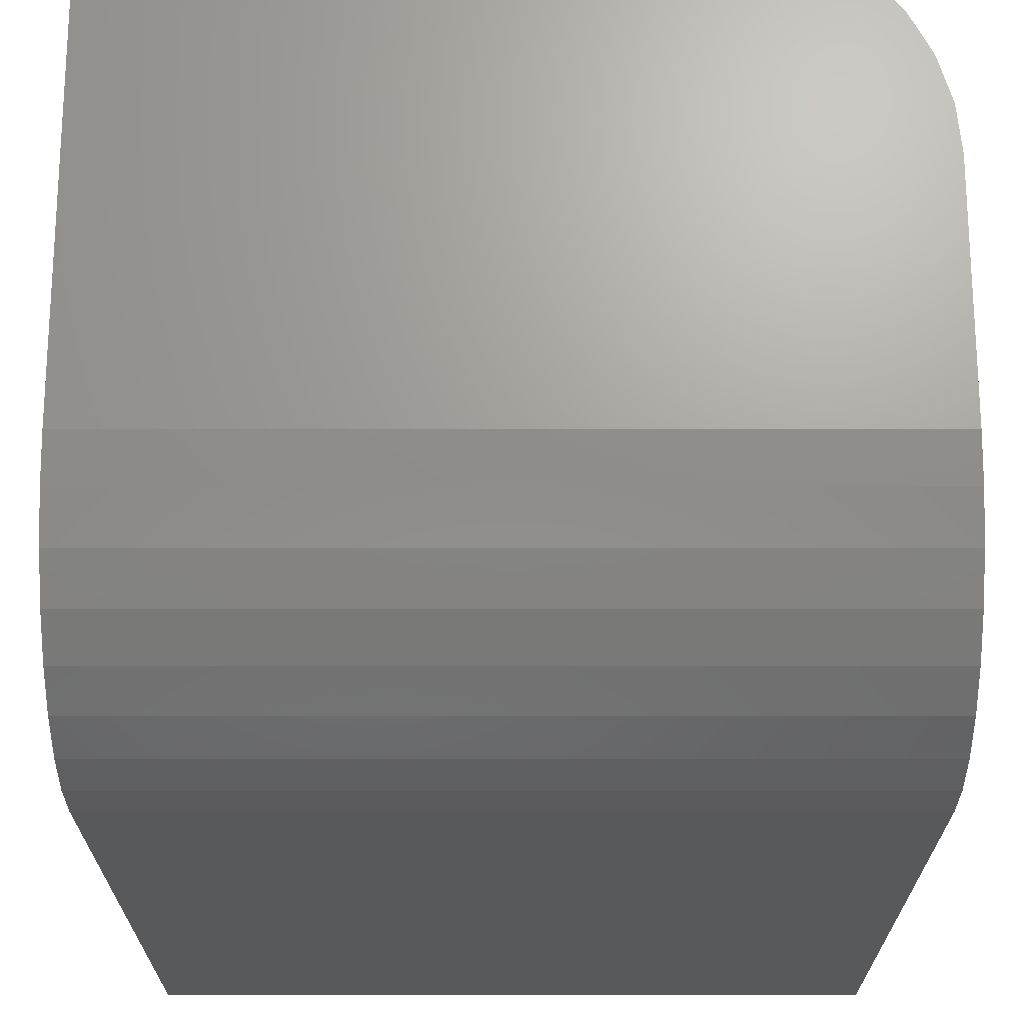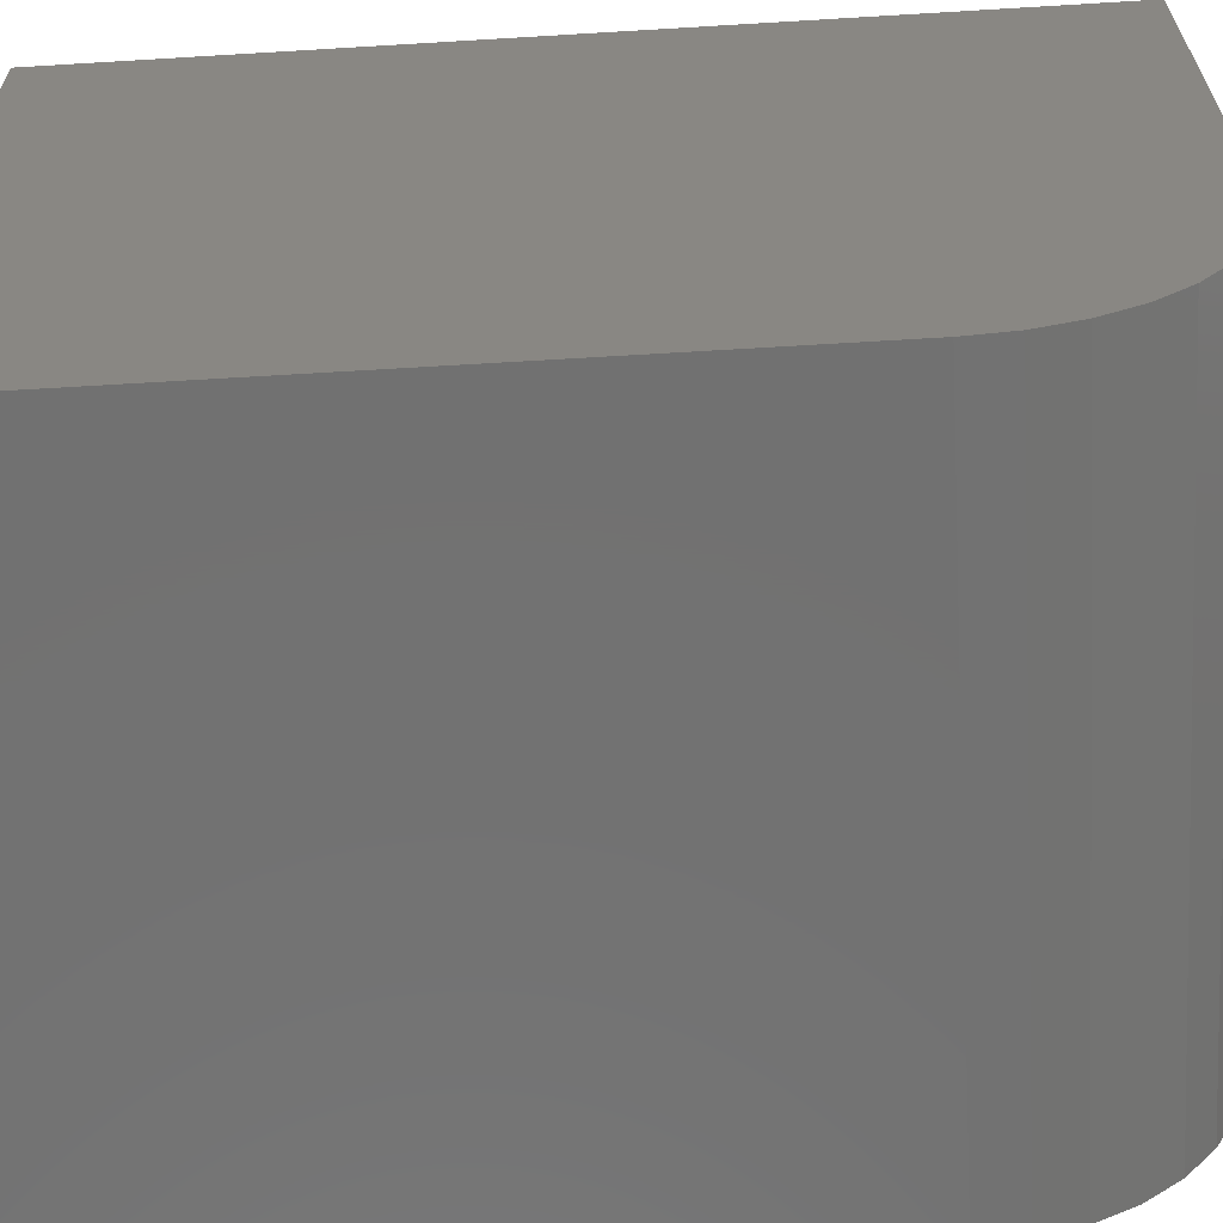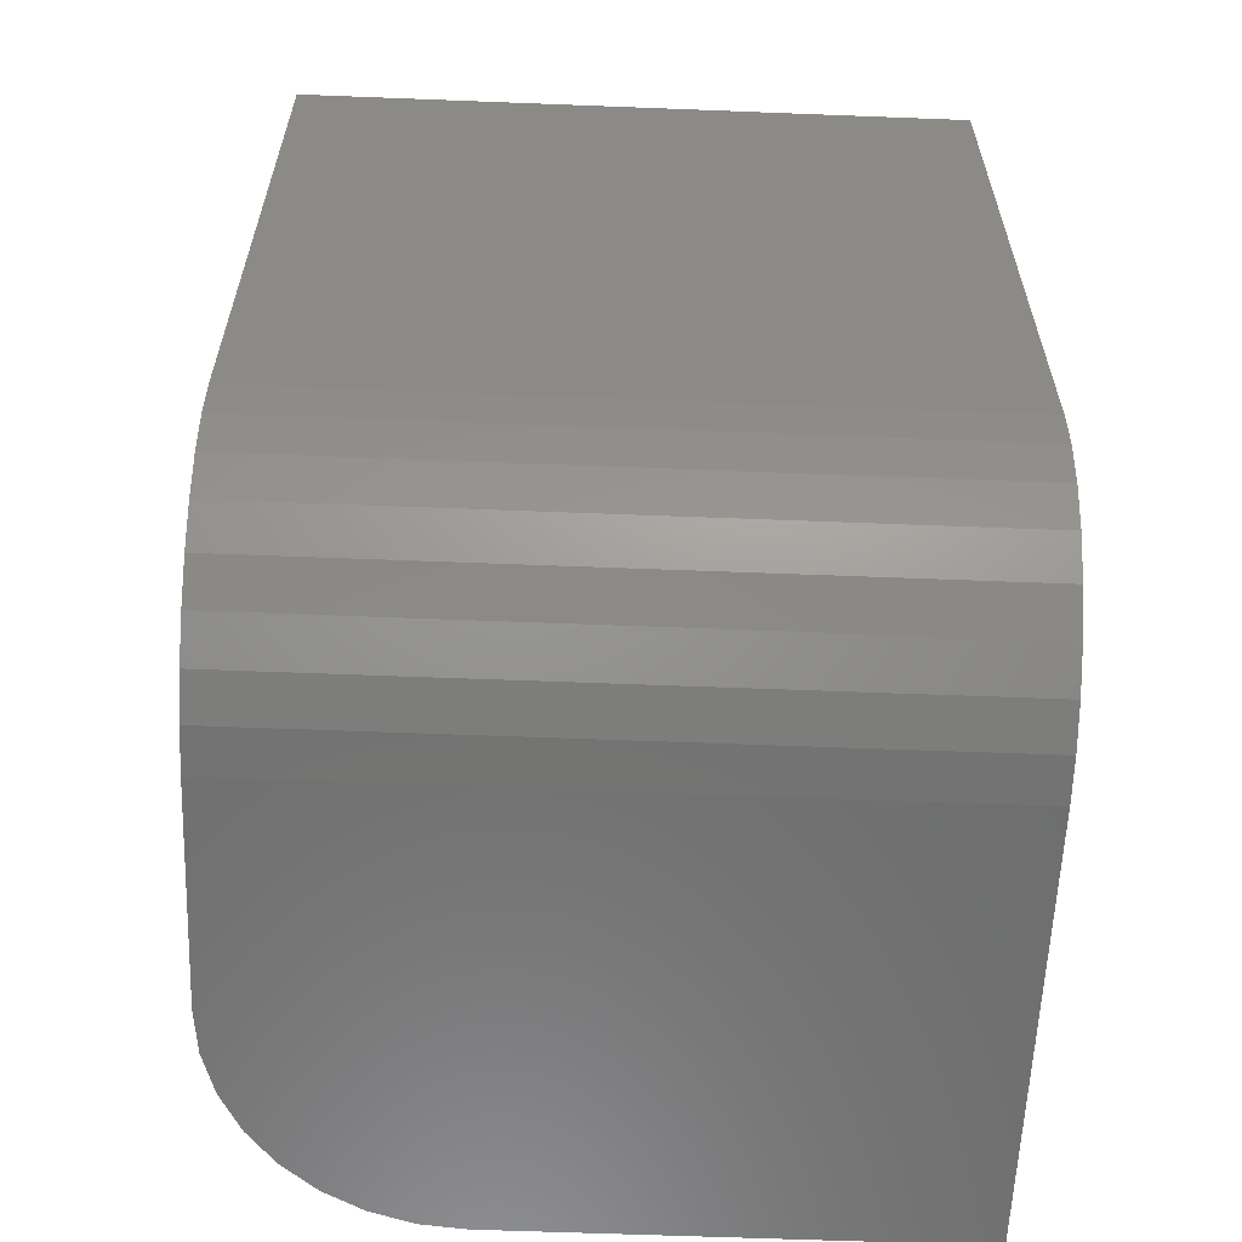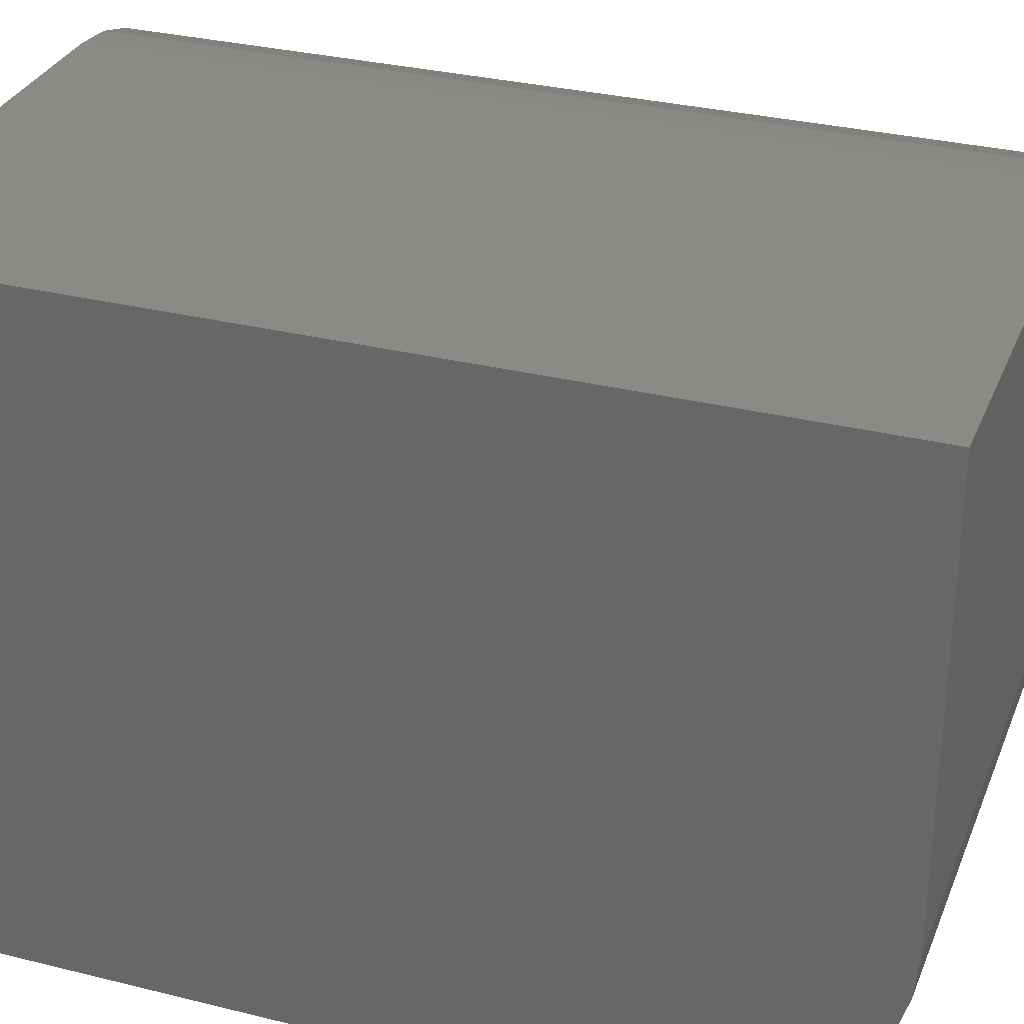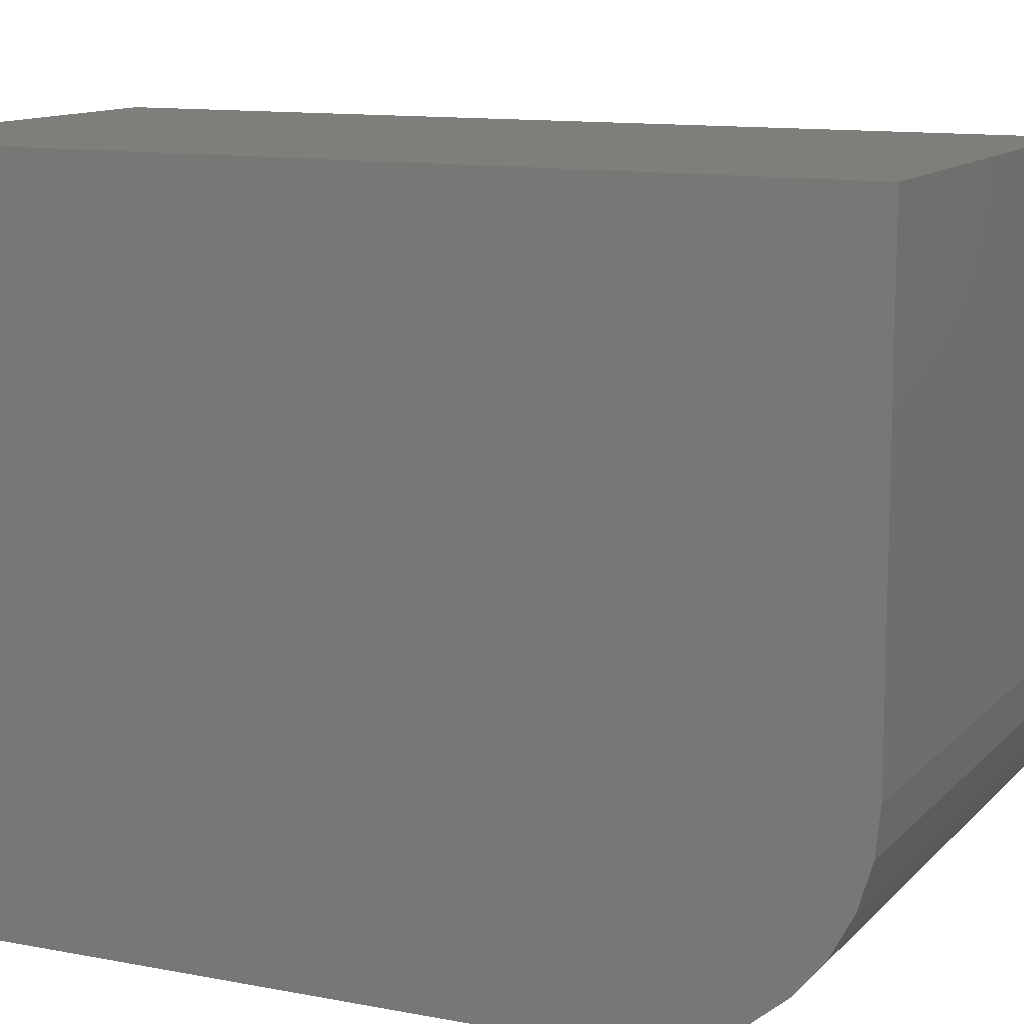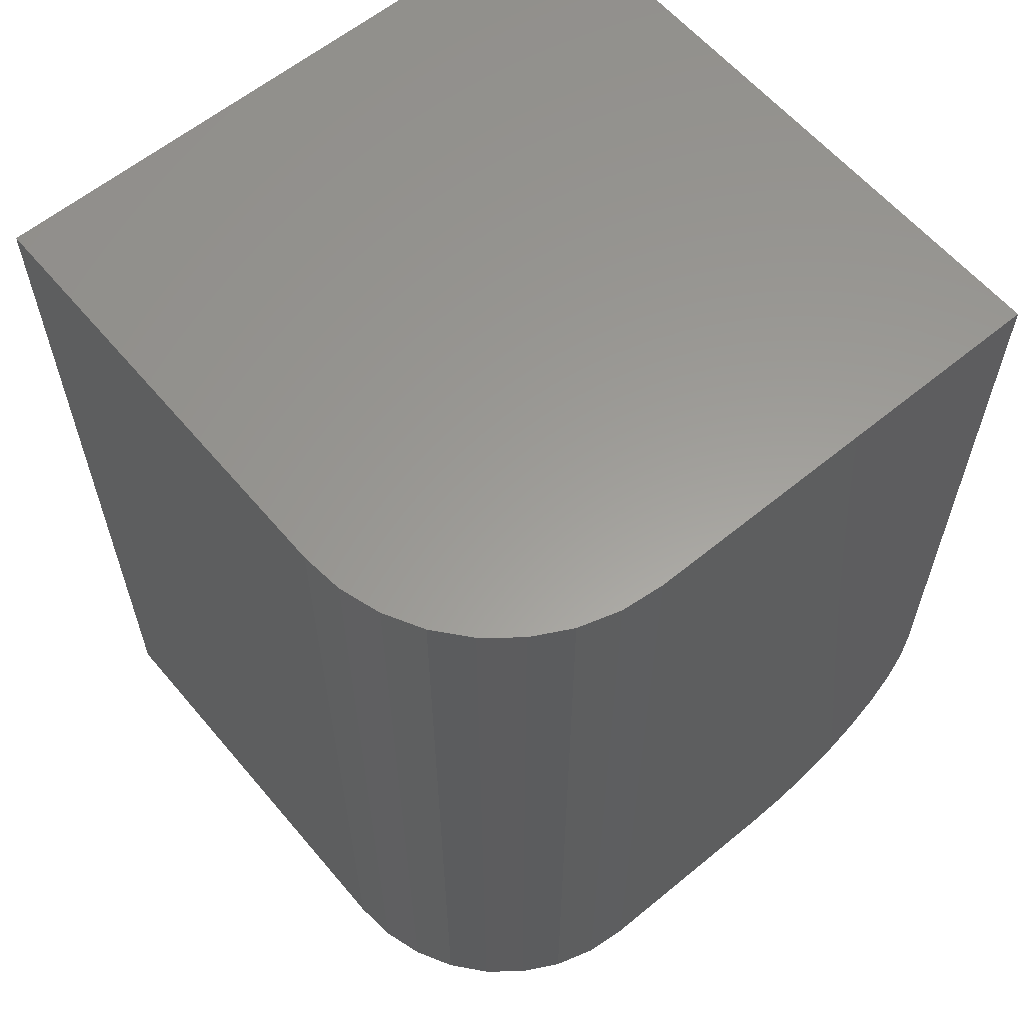
<metadata>
{"format":"stl","ext":"stl","renderer":"f3d","projection":"perspective","resolution":1024,"background":"white","views":[{"elev":-21.3,"azim":0.0,"up":"+Z"},{"elev":-63.6,"azim":-86.5,"up":"+Z"},{"elev":-59.9,"azim":177.7,"up":"+Y"},{"elev":31.1,"azim":-70.4,"up":"+Z"},{"elev":11.7,"azim":-65.0,"up":"+Z"},{"elev":60.3,"azim":50.0,"up":"+Y"}]}
</metadata>
<code>
# stl→obj: 40 verts, 76 faces
v 0.7263 -0.5766 0.003472
v 0.7263 -0.5779 0.01562
v 0.7263 -0.5779 0.007812
v 0.7263 -0.5777 0.006288
v 0.7263 -0.5773 0.004823
v 0.7263 -0.5463 0.01562
v 0.7263 -0.5756 0.002288
v 0.7263 -0.5744 0.001317
v 0.7263 -0.5731 0.0005947
v 0.7263 -0.5716 0.0001501
v 0.7263 -0.5701 0
v 0.7263 -0.5463 0
v 0.7026 -0.5779 0.007812
v 0.7262 -0.5779 0.01715
v 0.7257 -0.5779 0.01861
v 0.725 -0.5779 0.01997
v 0.724 -0.5779 0.02115
v 0.7228 -0.5779 0.02212
v 0.7215 -0.5779 0.02284
v 0.72 -0.5779 0.02329
v 0.7185 -0.5779 0.02344
v 0.7026 -0.5779 0.02344
v 0.7026 -0.5463 0.02344
v 0.7185 -0.5463 0.02344
v 0.725 -0.5463 0.01997
v 0.7228 -0.5463 0.02212
v 0.724 -0.5463 0.02115
v 0.7026 -0.5463 0
v 0.7257 -0.5463 0.01861
v 0.7262 -0.5463 0.01715
v 0.72 -0.5463 0.02329
v 0.7215 -0.5463 0.02284
v 0.7026 -0.5701 0
v 0.7026 -0.5716 0.0001501
v 0.7026 -0.5731 0.0005947
v 0.7026 -0.5744 0.001317
v 0.7026 -0.5756 0.002288
v 0.7026 -0.5766 0.003472
v 0.7026 -0.5773 0.004823
v 0.7026 -0.5777 0.006288
f 1 2 3
f 1 3 4
f 1 4 5
f 6 2 1
f 6 1 7
f 6 7 8
f 6 8 9
f 6 9 10
f 6 10 11
f 6 11 12
f 2 13 3
f 14 15 16
f 14 16 17
f 14 17 18
f 14 18 19
f 14 19 20
f 14 20 21
f 22 13 2
f 22 2 14
f 22 14 21
f 22 21 23
f 23 21 24
f 25 26 27
f 6 12 28
f 23 26 25
f 23 25 29
f 23 29 30
f 23 30 6
f 23 6 28
f 26 23 24
f 26 24 31
f 26 31 32
f 2 6 14
f 14 6 30
f 14 30 15
f 15 30 29
f 15 29 16
f 16 29 25
f 16 25 17
f 17 25 27
f 17 27 18
f 18 27 26
f 18 26 19
f 19 26 32
f 19 32 20
f 20 32 31
f 20 31 21
f 21 31 24
f 33 28 11
f 11 28 12
f 33 23 28
f 34 35 36
f 34 36 37
f 34 37 38
f 34 38 39
f 34 39 40
f 34 40 13
f 22 23 33
f 22 33 34
f 22 34 13
f 33 11 34
f 34 11 10
f 34 10 35
f 35 10 9
f 35 9 36
f 36 9 8
f 36 8 37
f 37 8 7
f 37 7 38
f 38 7 1
f 38 1 39
f 39 1 5
f 39 5 40
f 40 5 4
f 40 4 13
f 13 4 3

</code>
